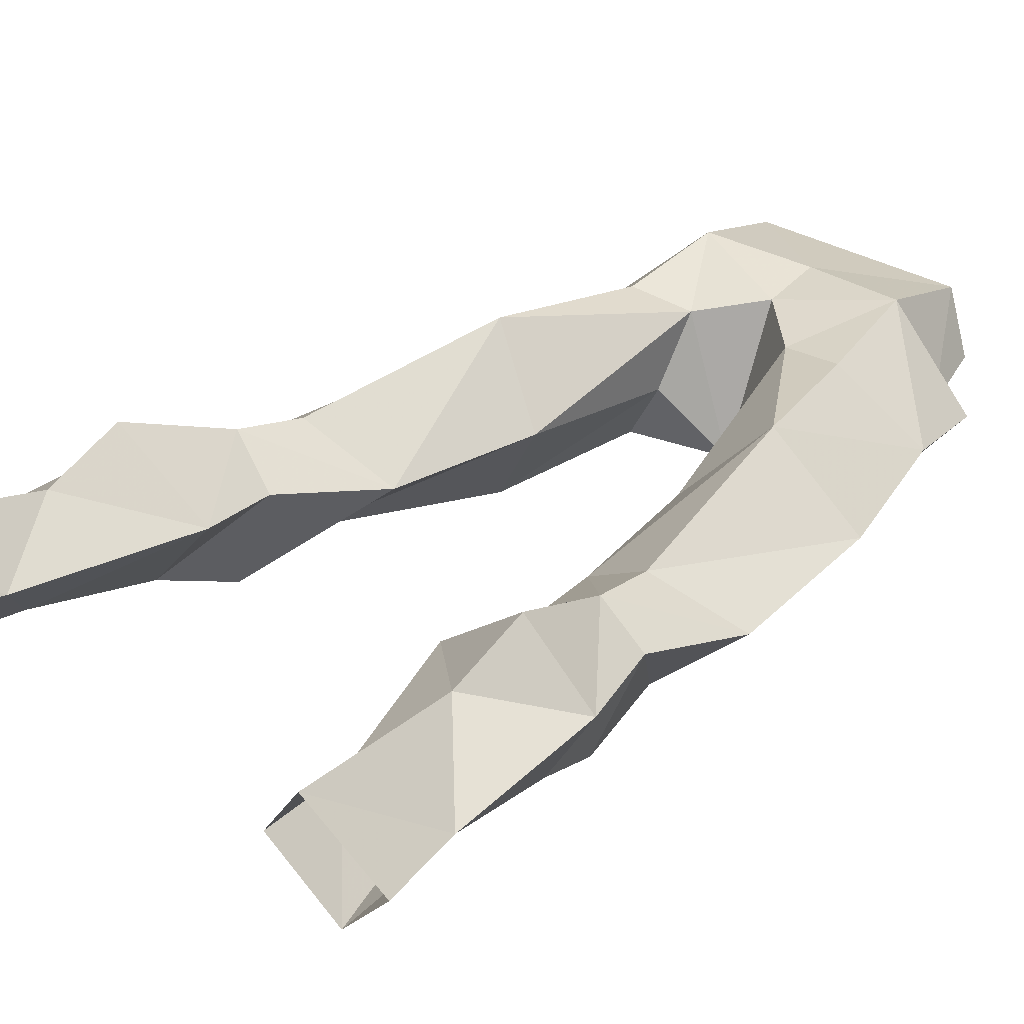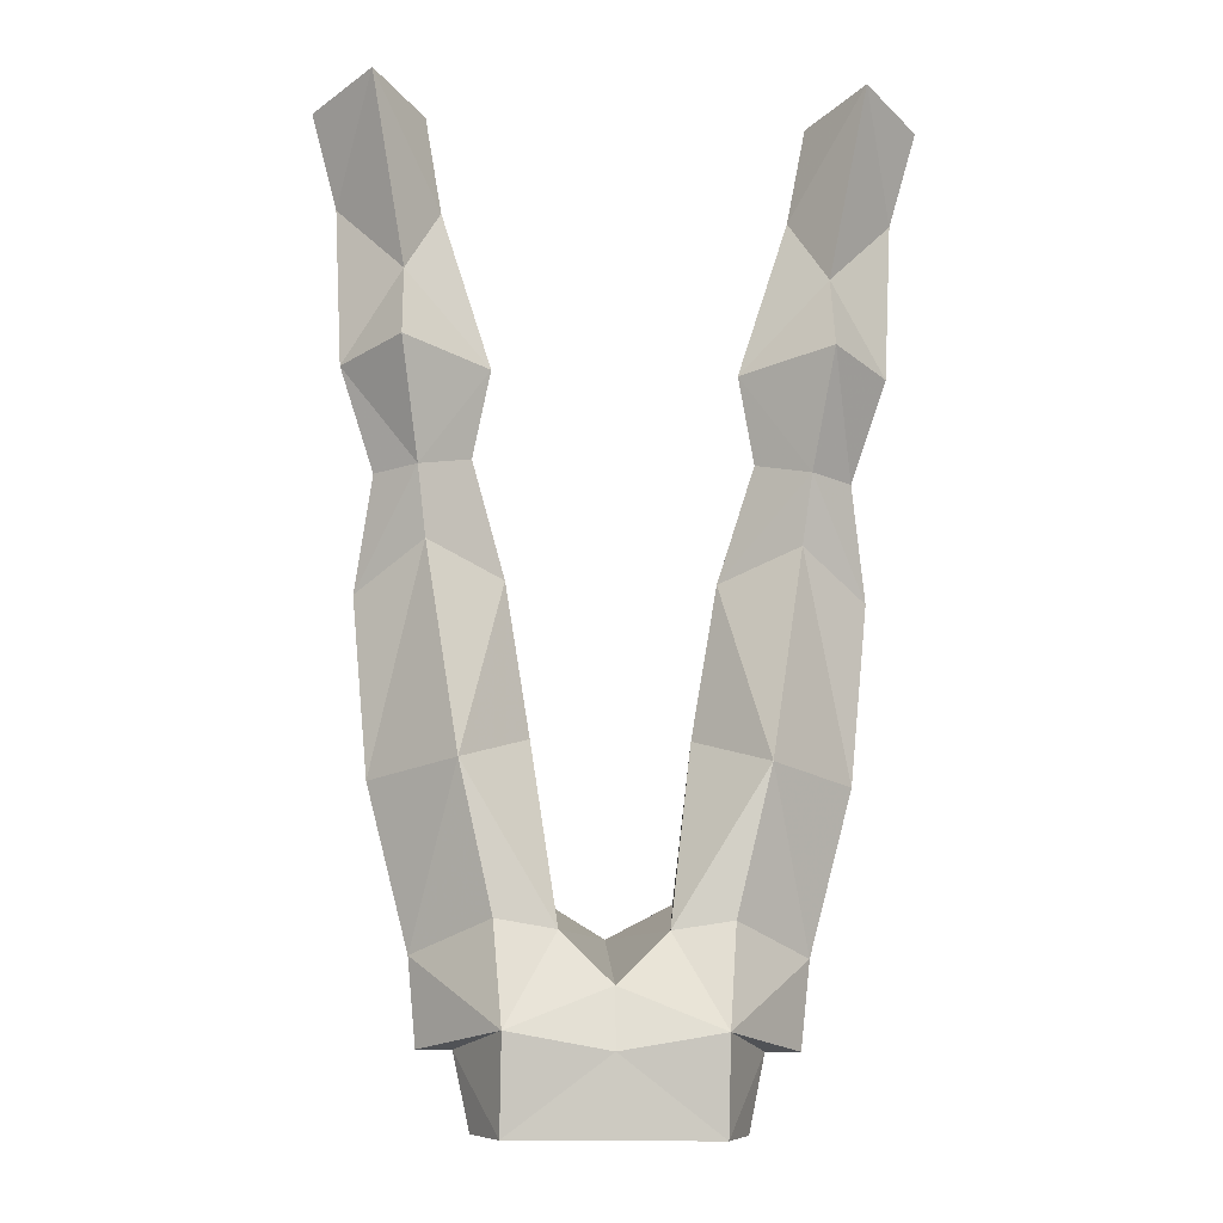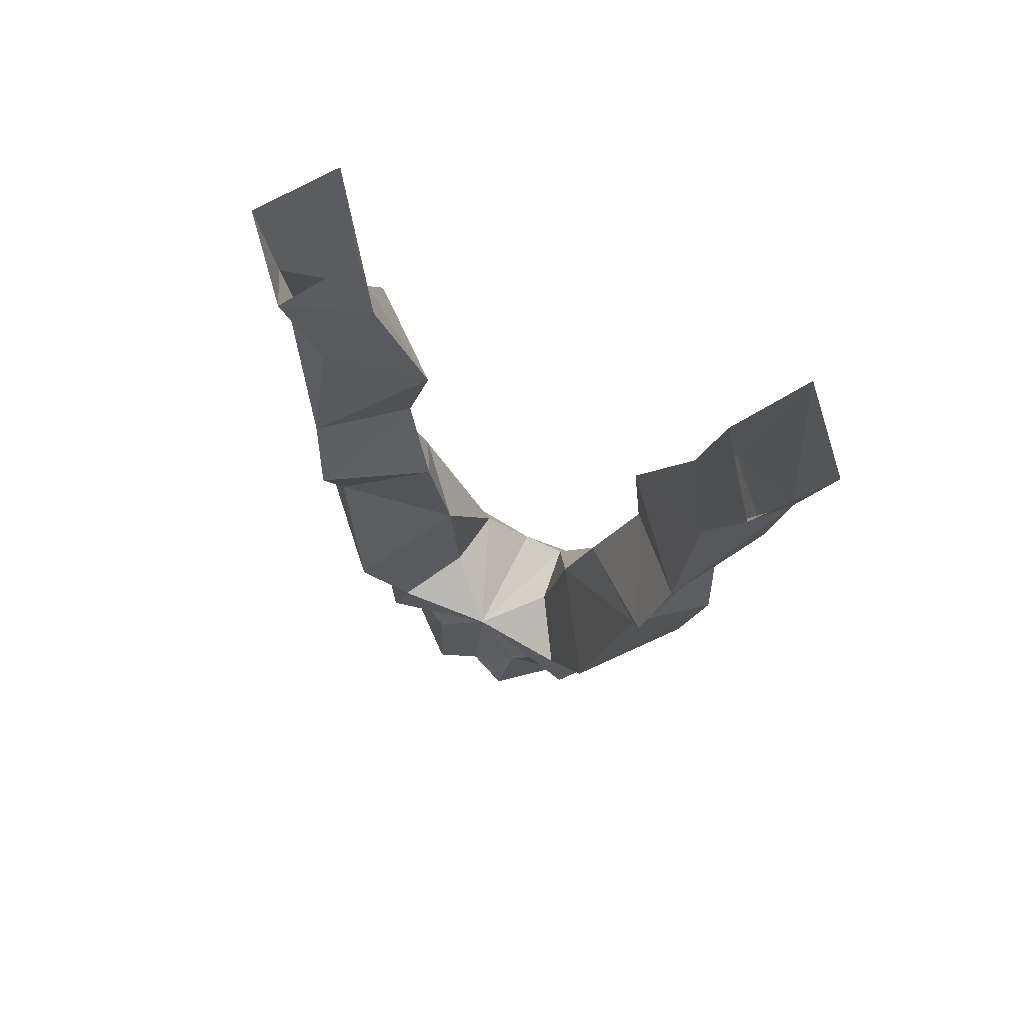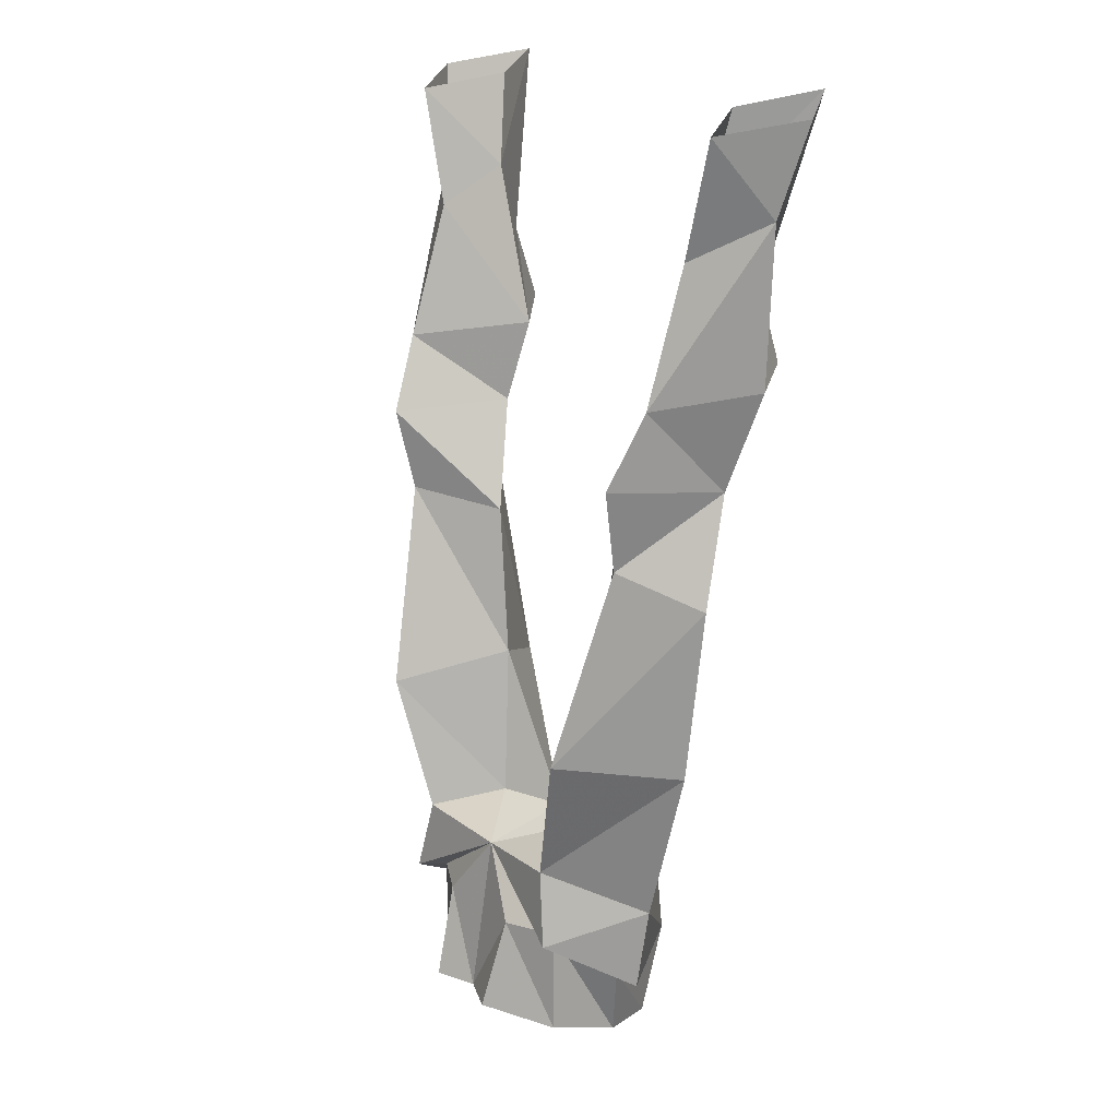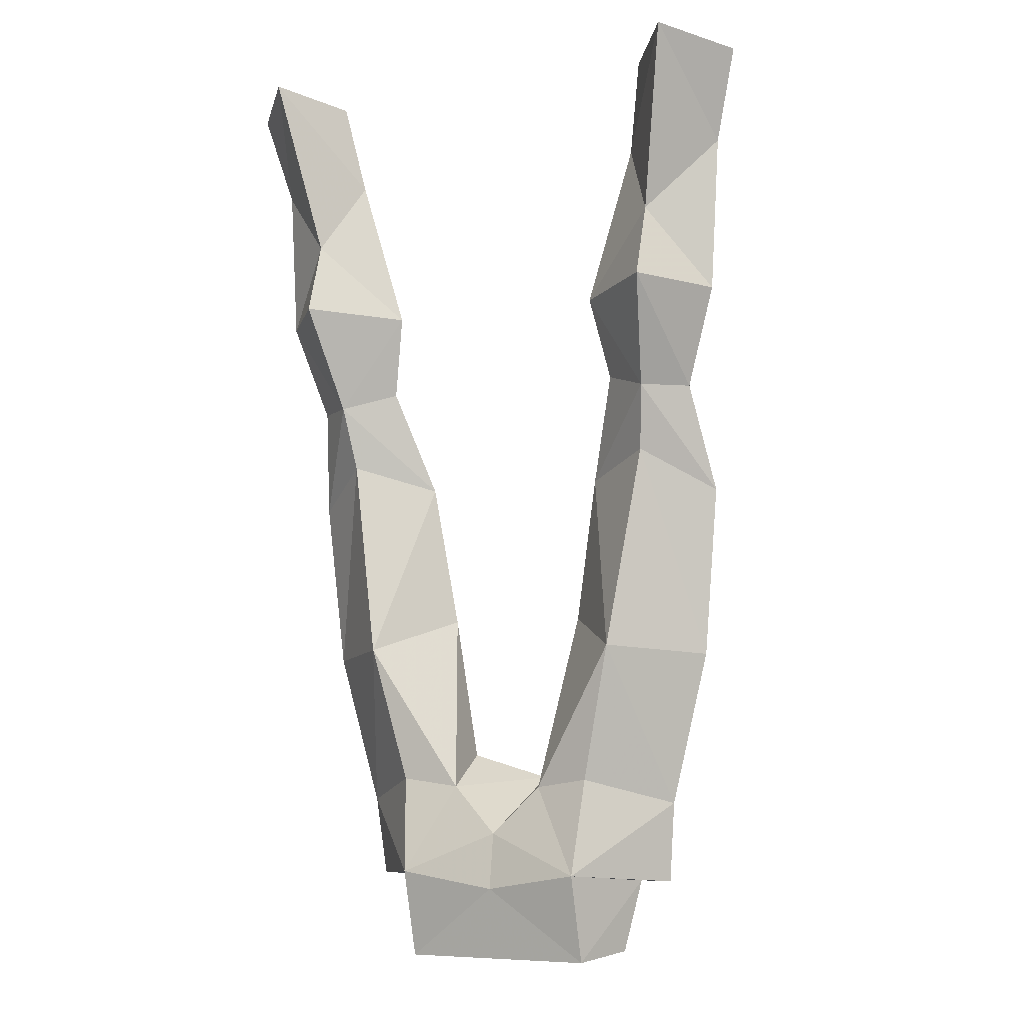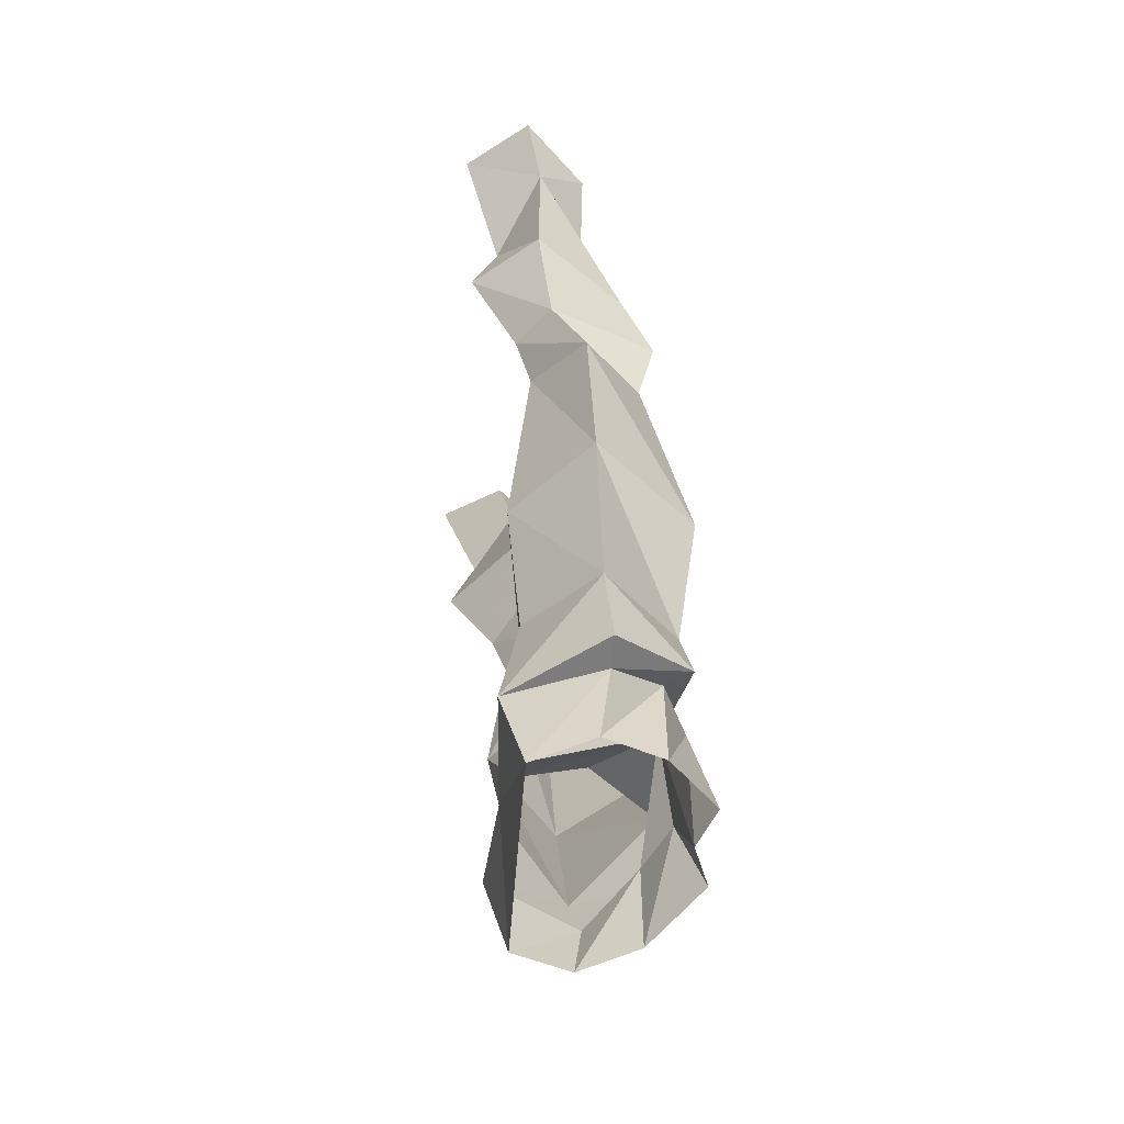
<metadata>
{"format":"obj","ext":"obj","renderer":"f3d","projection":"perspective","resolution":1024,"background":"white","views":[{"elev":32.5,"azim":-140.3,"up":"+Z"},{"elev":-15.6,"azim":-4.1,"up":"+Y"},{"elev":78.2,"azim":-154.6,"up":"+Y"},{"elev":18.5,"azim":-125.8,"up":"+Y"},{"elev":-6.6,"azim":26.3,"up":"+Y"},{"elev":-59.1,"azim":85.3,"up":"+Y"}]}
</metadata>
<code>
v 0.1875 -0.25 0.3438
v 0.2188 -0.07812 0.3828
v 0.1562 -0.1797 0.3047
v 0.1094 -0.3281 0.3047
v 0.1875 -0.3203 0.3672
v 0.2422 -0.3281 0.3047
v 0.25 -0.1797 0.3047
v 0.2734 -0.09375 0.3203
v 0.2188 -0.1094 0.2578
v 0.1875 -0.2188 0.2578
v 0.1719 -0.09375 0.3203
v 0.1719 -0.4219 0.3203
v 0.2109 -0.4219 0.2891
v 0.125 -0.4062 0.2891
v 0.09375 -0.5078 0.2578
v 0.1641 -0.4844 0.3047
v 0.2266 -0.5234 0.2578
v 0.1641 -0.4922 0.2031
v 0.1719 -0.4141 0.1875
v 0.1875 -0.3438 0.2188
v 0.07031 -0.6484 0.25
v 0.1328 -0.6797 0.3203
v 0.2109 -0.6875 0.25
v 0.1328 -0.6797 0.1562
v 0.05469 -0.7891 0.2344
v 0.04688 -0.8203 0.2969
v 0.1016 -0.8125 0.3047
v 0.1719 -0.8359 0.2422
v 0.09375 -0.8047 0.1719
v 0 -0.8125 0.1797
v 0 -0.8672 0.3047
v 0.09375 -0.9062 0.3203
v 0.1641 -0.9141 0.2344
v 0.1094 -0.875 0.1641
v 0.09375 -0.875 0.1875
v 0.04688 -0.875 0.1641
v 0 -0.9609 0.1562
v -0.04688 -0.875 0.1641
v -0.09375 -0.875 0.1875
v -0.1094 -0.875 0.1641
v -0.09375 -0.8047 0.1719
v -0.05469 -0.7891 0.2344
v -0.04688 -0.8203 0.2969
v -0.09375 -0.9062 0.3203
v 0 -0.9219 0.3125
v 0.09375 -0.9922 0.2969
v 0.1328 -0.9141 0.2344
v 0.1172 -0.9844 0.2422
v 0.09375 -0.9766 0.1875
v 0.03906 -0.9609 0.1406
v -0.09375 -0.9922 0.2969
v -0.1328 -0.9141 0.2344
v -0.1172 -0.9844 0.2422
v -0.09375 -0.9766 0.1875
v -0.03906 -0.9609 0.1406
v -0.1875 -0.25 0.3438
v -0.1562 -0.1797 0.3047
v -0.2188 -0.07812 0.3828
v -0.25 -0.1797 0.3047
v -0.2422 -0.3281 0.3047
v -0.1875 -0.3203 0.3672
v -0.1094 -0.3281 0.3047
v -0.1875 -0.2188 0.2578
v -0.2188 -0.1094 0.2578
v -0.1719 -0.09375 0.3203
v -0.1875 -0.3438 0.2188
v -0.2109 -0.4219 0.2891
v -0.1719 -0.4219 0.3203
v -0.125 -0.4062 0.2891
v -0.2734 -0.09375 0.3203
v -0.1719 -0.4141 0.1875
v -0.1641 -0.4922 0.2031
v -0.2266 -0.5234 0.2578
v -0.1641 -0.4844 0.3047
v -0.09375 -0.5078 0.2578
v -0.07031 -0.6484 0.25
v -0.1328 -0.6797 0.1562
v -0.2109 -0.6875 0.25
v -0.1328 -0.6797 0.3203
v -0.1719 -0.8359 0.2422
v -0.1016 -0.8125 0.3047
v -0.1641 -0.9141 0.2344
f 1 2 3
f 1 7 2
f 2 7 8
f 8 7 9
f 9 7 10
f 9 10 3
f 9 3 11
f 11 3 2
f 12 13 5
f 12 5 4
f 12 4 14
f 13 19 20
f 13 20 6
f 13 6 5
f 19 14 20
f 20 14 4
f 15 18 21
f 15 21 22
f 15 22 16
f 16 22 23
f 16 23 17
f 17 23 24
f 17 24 18
f 18 24 21
f 25 29 30
f 25 30 26
f 26 30 31
f 26 31 32
f 26 32 27
f 27 32 28
f 28 32 33
f 28 33 34
f 28 34 29
f 29 34 30
f 30 40 41
f 30 41 42
f 30 42 43
f 30 43 31
f 31 43 44
f 32 45 46
f 32 46 47
f 35 47 48
f 35 48 49
f 35 49 36
f 36 49 50
f 36 50 37
f 46 48 47
f 51 45 44
f 51 44 52
f 51 52 53
f 53 52 39
f 53 39 54
f 54 39 38
f 54 38 55
f 55 38 37
f 56 57 58
f 56 58 59
f 57 63 64
f 57 64 65
f 57 65 58
f 59 64 63
f 60 66 67
f 60 67 68
f 60 68 61
f 61 68 62
f 62 68 69
f 62 69 66
f 59 70 64
f 70 59 58
f 67 66 71
f 69 71 66
f 72 75 76
f 72 76 77
f 72 77 73
f 73 77 78
f 73 78 74
f 74 78 79
f 74 79 75
f 75 79 76
f 43 81 44
f 44 81 80
f 44 80 82
f 40 80 41
f 80 40 82
f 1 3 4
f 1 4 5
f 1 5 6
f 1 6 7
f 12 14 15
f 12 15 16
f 12 16 17
f 12 17 13
f 13 17 18
f 13 18 19
f 20 7 6
f 7 20 10
f 10 20 4
f 10 4 3
f 15 14 19
f 15 19 18
f 21 24 25
f 21 25 26
f 21 26 22
f 22 26 27
f 22 27 28
f 22 28 23
f 23 28 29
f 23 29 24
f 24 29 25
f 30 35 36
f 30 36 37
f 30 37 38
f 30 38 39
f 31 44 45
f 31 45 32
f 56 59 60
f 56 60 61
f 56 61 62
f 56 62 57
f 57 62 63
f 59 63 66
f 59 66 60
f 62 66 63
f 67 71 72
f 67 72 73
f 67 73 68
f 68 73 74
f 68 74 75
f 68 75 69
f 69 75 71
f 75 72 71
f 76 79 43
f 76 43 42
f 76 42 77
f 77 42 41
f 77 41 78
f 78 41 80
f 78 80 79
f 79 80 81
f 79 81 43
f 30 34 35
f 30 39 40
f 32 47 33
f 33 47 34
f 34 47 35
f 46 45 51
f 44 82 52
f 52 82 40
f 52 40 39

</code>
